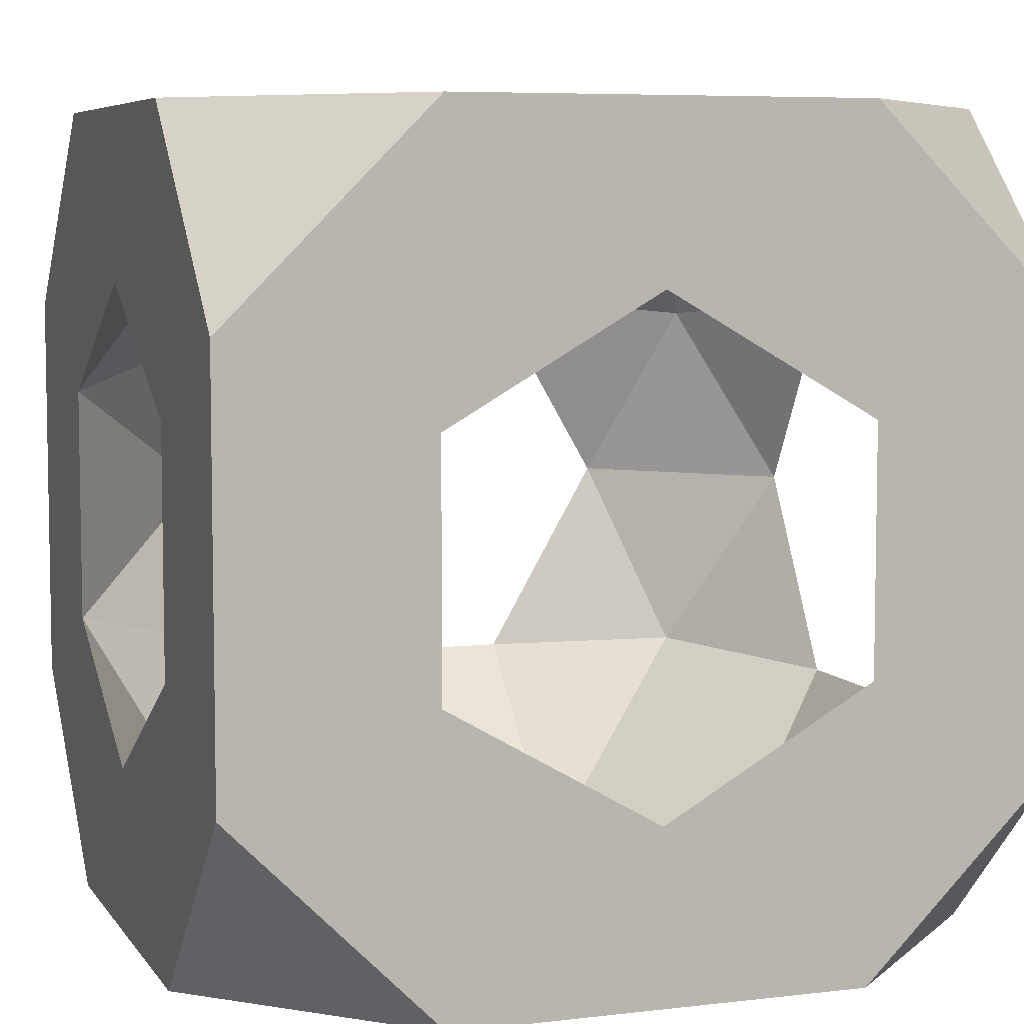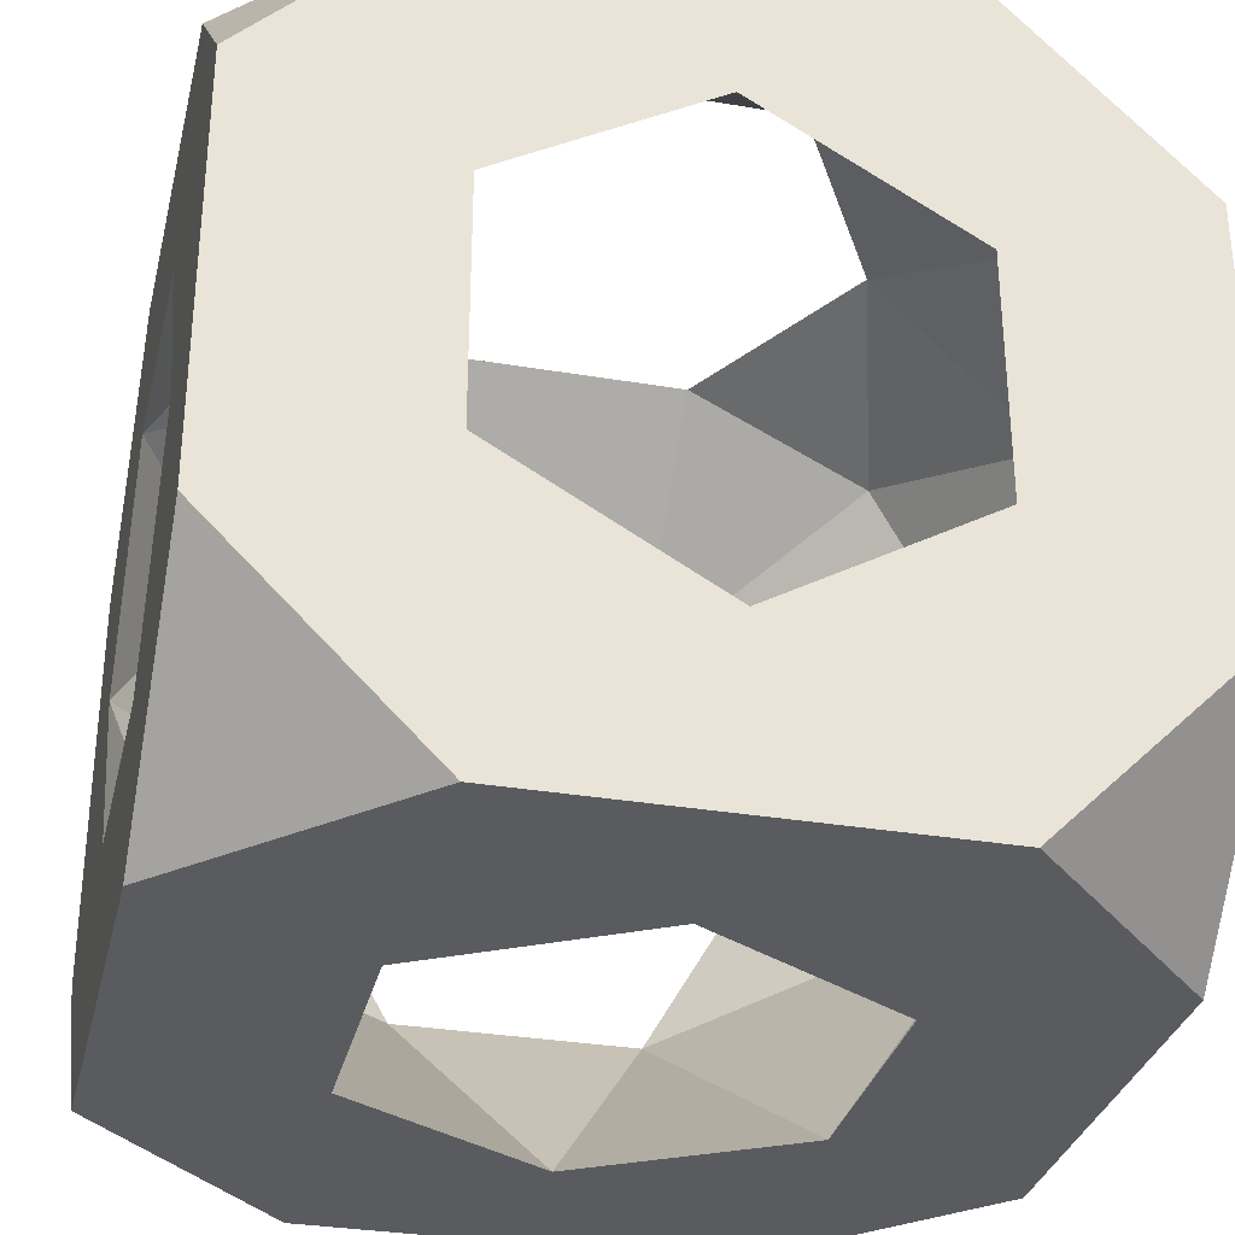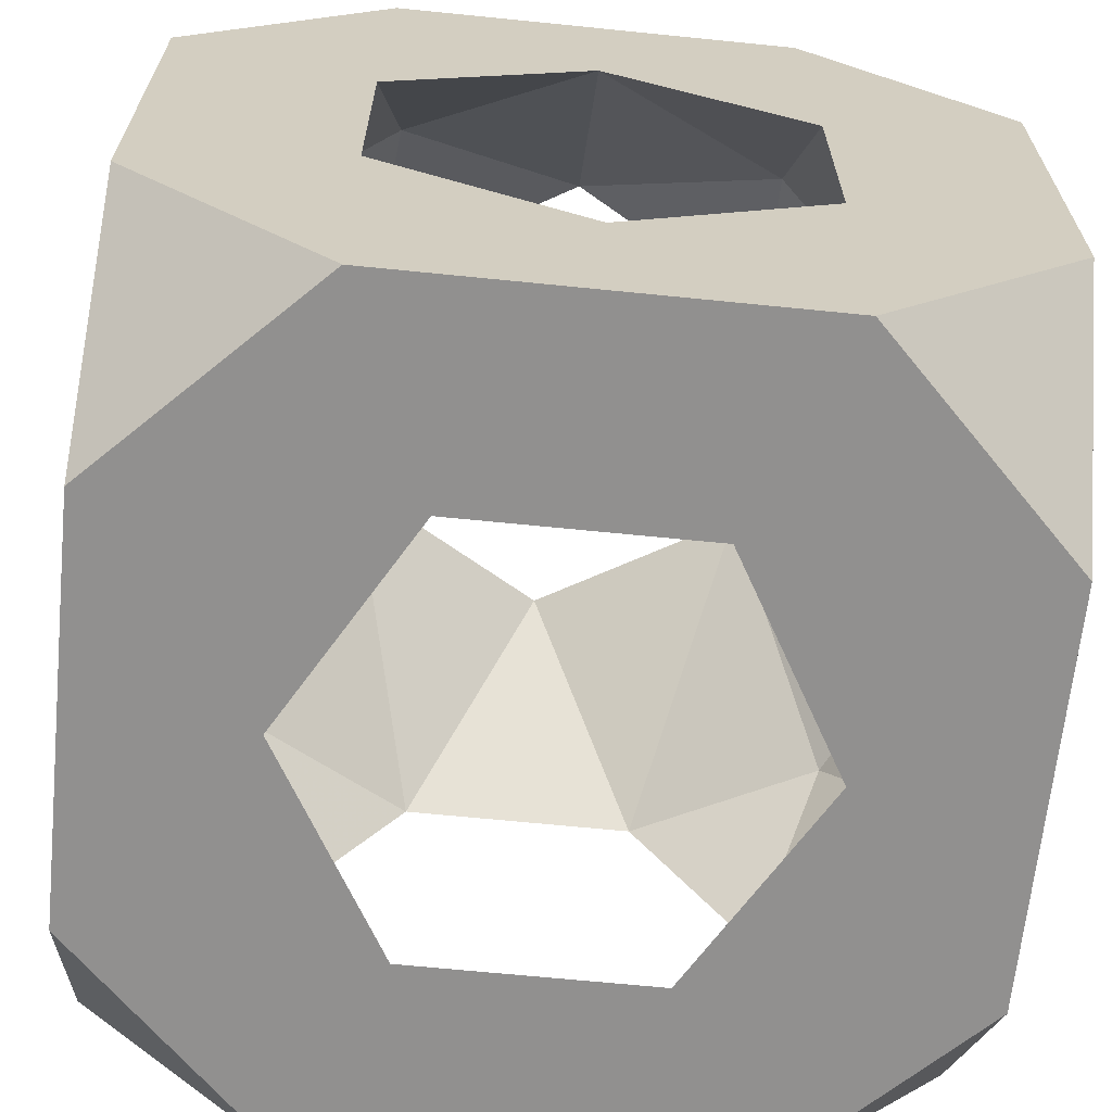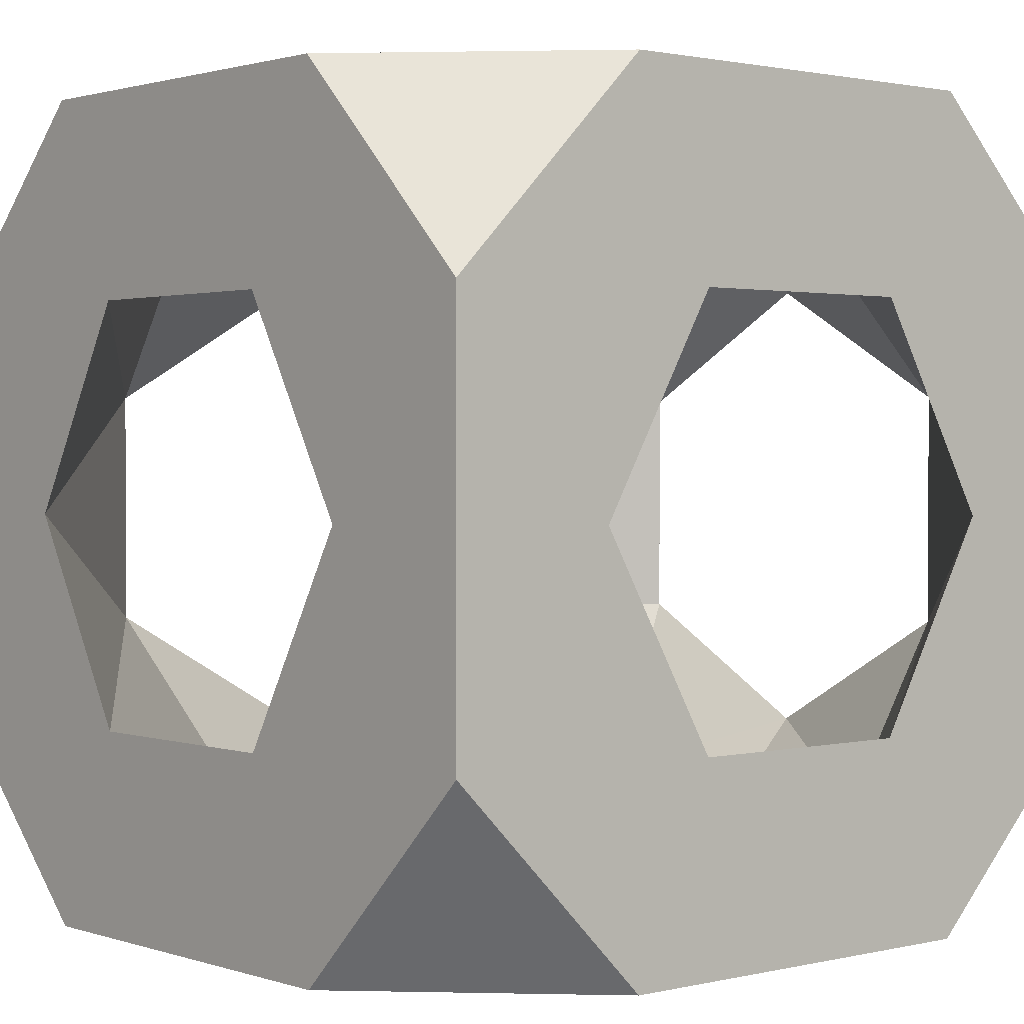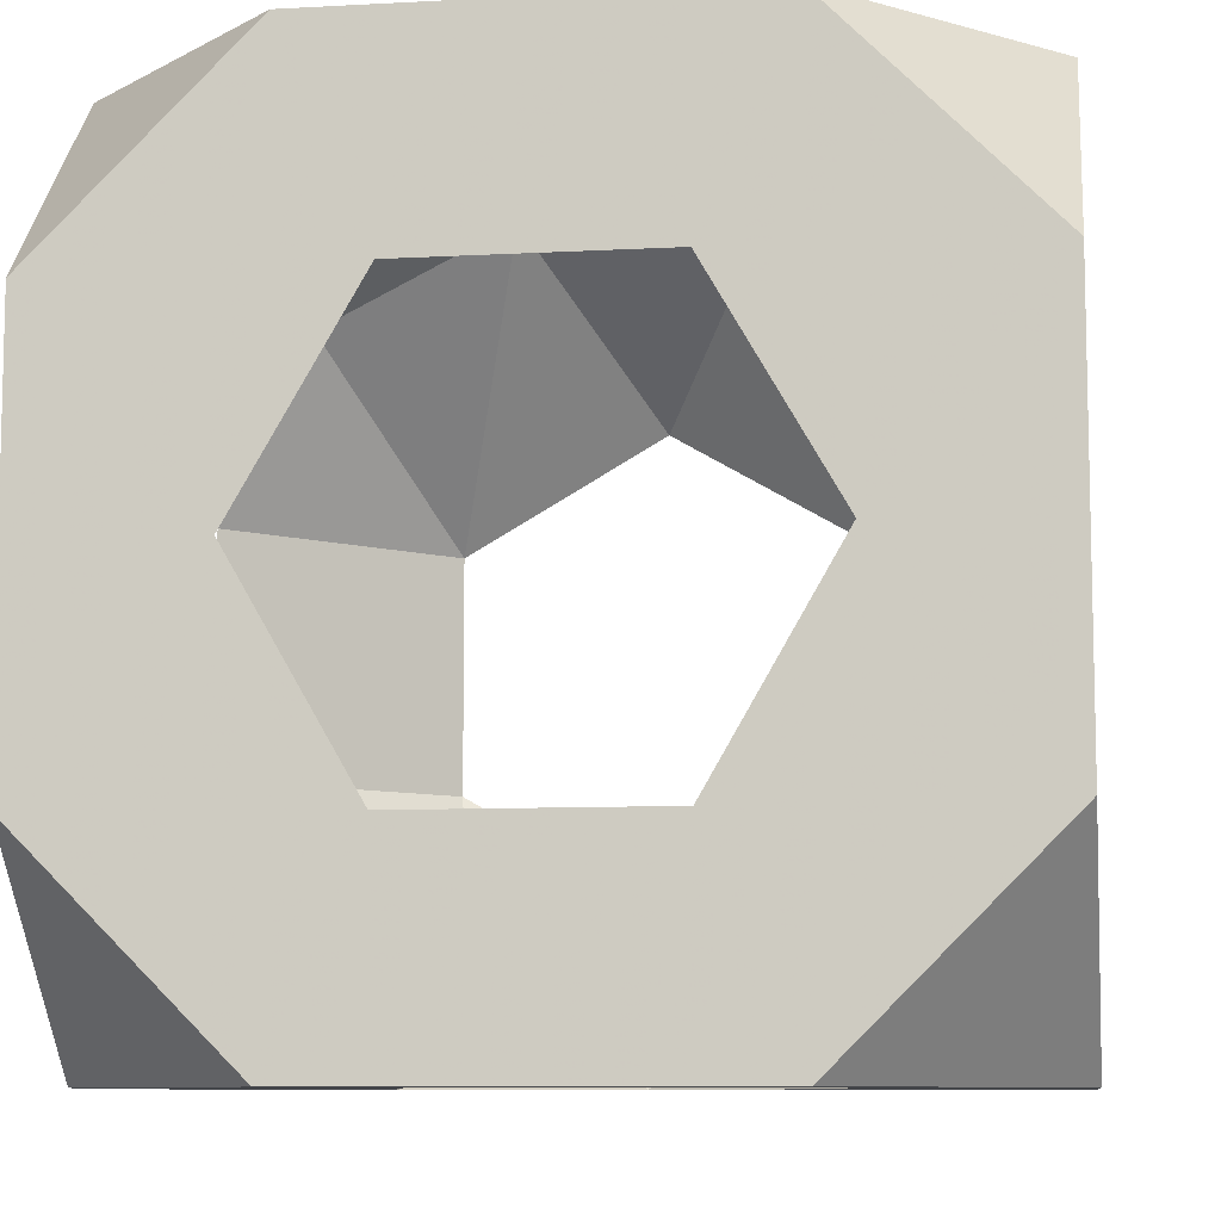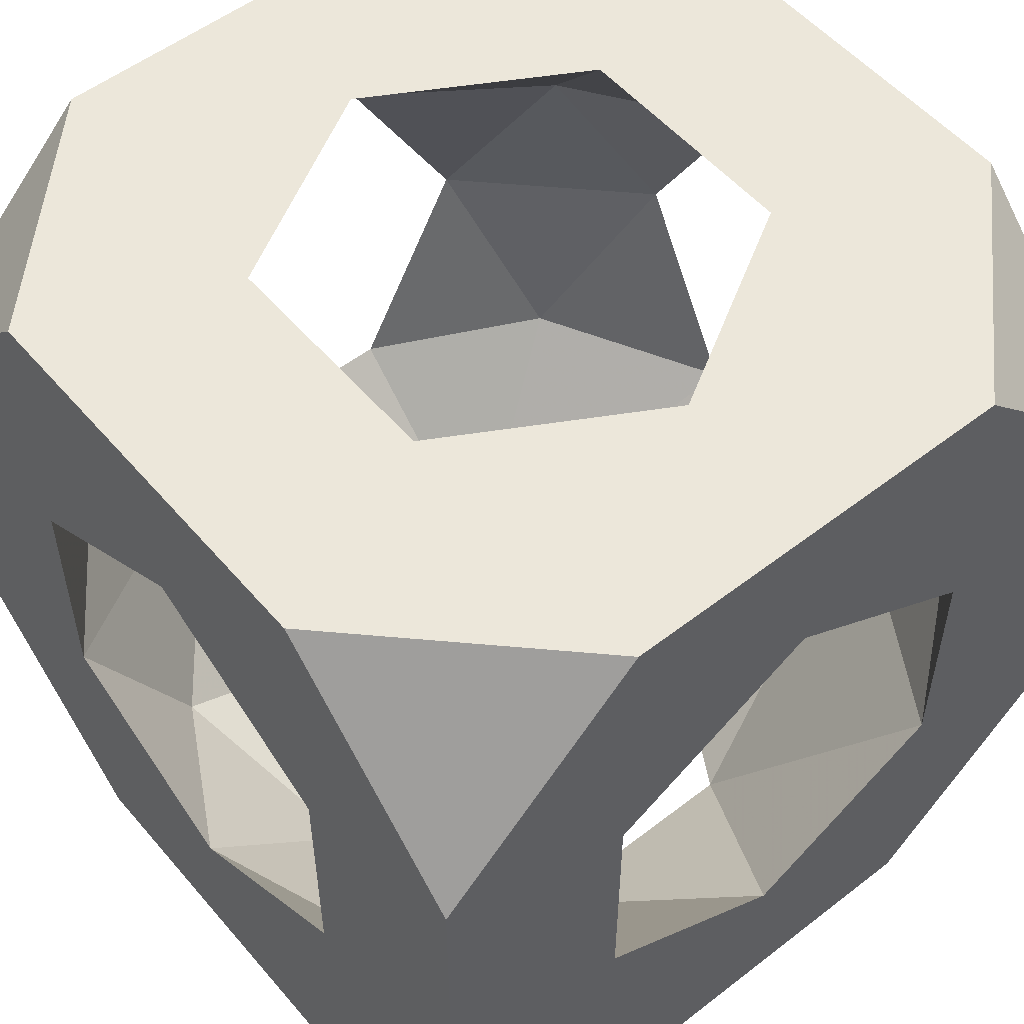
<metadata>
{"format":"obj","ext":"obj","renderer":"f3d","projection":"perspective","resolution":1024,"background":"white","views":[{"elev":6.5,"azim":160.6,"up":"+Z"},{"elev":-32.1,"azim":76.7,"up":"+Z"},{"elev":-65.7,"azim":174.2,"up":"+Z"},{"elev":1.4,"azim":-40.5,"up":"+Z"},{"elev":-8.8,"azim":-81.7,"up":"+Z"},{"elev":53.7,"azim":-39.5,"up":"+Y"}]}
</metadata>
<code>
v -0.5 -0.25 0.02422
v -0.5 0.25 0.02422
v 0.25 0.5 1.024
v 0.5 0.25 1.024
v 0.5 0.5 0.7742
v 0.5 -0.25 1.024
v -0.25 -0.5 0.02422
v -0.5 -0.5 0.2742
v -0.5 -0.5 0.7742
v 0.25 -0.5 0.02422
v 0.5 -0.25 0.02422
v -0.25 0.5 1.024
v -0.5 0.5 0.7742
v -0.5 0.25 1.024
v -0.5 0.5 0.2742
v 0.5 -0.5 0.2742
v 0.5 0.25 0.02422
v 0.5 -0.5 0.7742
v 0.25 -0.5 1.024
v -0.5 -0.25 1.024
v -0.25 -0.5 1.024
v 0.5 0.5 0.2742
v -0.25 0.5 0.02422
v 0.25 0.5 0.02422
v 0 0.2939 1.024
v 0.2546 0.147 1.024
v 0.2546 -0.147 1.024
v -3e-06 -0.2939 1.024
v -0.2546 -0.147 1.024
v -0.2546 0.147 1.024
v 0.2939 -0.5 0.5242
v 0.147 -0.5 0.7788
v -0.147 -0.5 0.7788
v -0.2939 -0.5 0.5242
v -0.147 -0.5 0.2697
v 0.147 -0.5 0.2697
v 0.5 0 0.2303
v 0.5 -0.2546 0.3772
v 0.5 -0.2546 0.6712
v 0.5 3e-06 0.8182
v 0.5 0.2546 0.6712
v 0.5 0.2546 0.3772
v -0.5 -0.2939 0.5242
v -0.5 -0.147 0.7788
v -0.5 0.147 0.7788
v -0.5 0.2939 0.5242
v -0.5 0.147 0.2697
v -0.5 -0.147 0.2697
v -0.2939 0 0.02422
v -0.147 0.2546 0.02422
v 0.147 0.2546 0.02422
v 0.2939 -3e-06 0.02422
v 0.147 -0.2546 0.02422
v -0.147 -0.2546 0.02422
v 0 0.5 0.2303
v -0.2546 0.5 0.3772
v -0.2546 0.5 0.6712
v 3e-06 0.5 0.8182
v 0.2546 0.5 0.6712
v 0.2546 0.5 0.3772
v 0.2285 0.3816 0.8965
v -0.2431 0.3651 0.9037
v -0.37 -0.3781 0.2865
v 0.3834 0.2203 0.1489
v -0.3796 -0.3723 0.756
v 0.3659 -0.2409 0.1442
f 56 57 46
f 31 16 18
f 2 50 49
f 64 60 51
f 52 53 66
f 47 56 46
f 16 11 38
f 37 66 38
f 11 10 53
f 23 55 24
f 22 17 24
f 18 38 39
f 16 36 10
f 9 43 8
f 1 54 7
f 29 33 65
f 37 52 66
f 53 36 66
f 2 23 50
f 44 14 45
f 12 13 14
f 58 57 12
f 44 29 65
f 4 6 40
f 2 47 15
f 34 43 65
f 1 7 8
f 58 3 59
f 47 1 48
f 1 2 49
f 47 48 49
f 16 38 18
f 42 41 59
f 43 63 48
f 7 53 10
f 23 24 50
f 55 56 50
f 3 58 12
f 20 44 9
f 30 25 12
f 3 4 5
f 54 1 49
f 6 4 26
f 39 31 32
f 29 28 33
f 48 54 49
f 34 9 8
f 59 41 61
f 3 5 59
f 33 21 9
f 57 58 62
f 30 29 45
f 42 60 64
f 45 14 13
f 35 7 10
f 21 20 9
f 34 8 35
f 6 39 40
f 30 62 25
f 63 54 48
f 27 26 40
f 28 32 33
f 59 5 22
f 32 21 33
f 50 47 49
f 56 23 15
f 4 41 5
f 2 1 47
f 15 46 13
f 16 10 11
f 29 30 14
f 30 45 62
f 41 4 40
f 41 40 26
f 63 34 35
f 61 26 25
f 39 32 27
f 8 7 35
f 53 54 35
f 34 33 9
f 44 43 9
f 33 34 65
f 43 44 65
f 8 43 48
f 20 29 14
f 42 17 22
f 56 15 13
f 43 34 63
f 35 36 53
f 24 17 51
f 44 20 14
f 55 50 51
f 6 26 27
f 6 19 18
f 11 37 38
f 16 31 36
f 37 42 64
f 39 6 18
f 57 56 13
f 26 3 25
f 52 64 51
f 17 37 11
f 28 21 19
f 58 61 25
f 38 31 39
f 17 42 37
f 45 57 62
f 35 54 63
f 52 17 11
f 5 41 22
f 60 22 24
f 57 45 46
f 66 36 38
f 36 31 38
f 4 3 26
f 52 11 53
f 15 47 46
f 41 26 61
f 19 6 27
f 45 13 46
f 62 58 25
f 19 32 18
f 22 60 59
f 41 42 22
f 51 50 24
f 29 44 45
f 30 12 14
f 40 39 27
f 29 20 21
f 21 32 19
f 23 2 15
f 31 18 32
f 61 58 59
f 12 57 13
f 60 55 51
f 17 52 51
f 25 3 12
f 1 8 48
f 60 42 59
f 37 64 52
f 56 47 50
f 56 55 23
f 55 60 24
f 7 54 53
f 32 28 27
f 28 19 27
f 28 29 21
f 36 35 10

</code>
